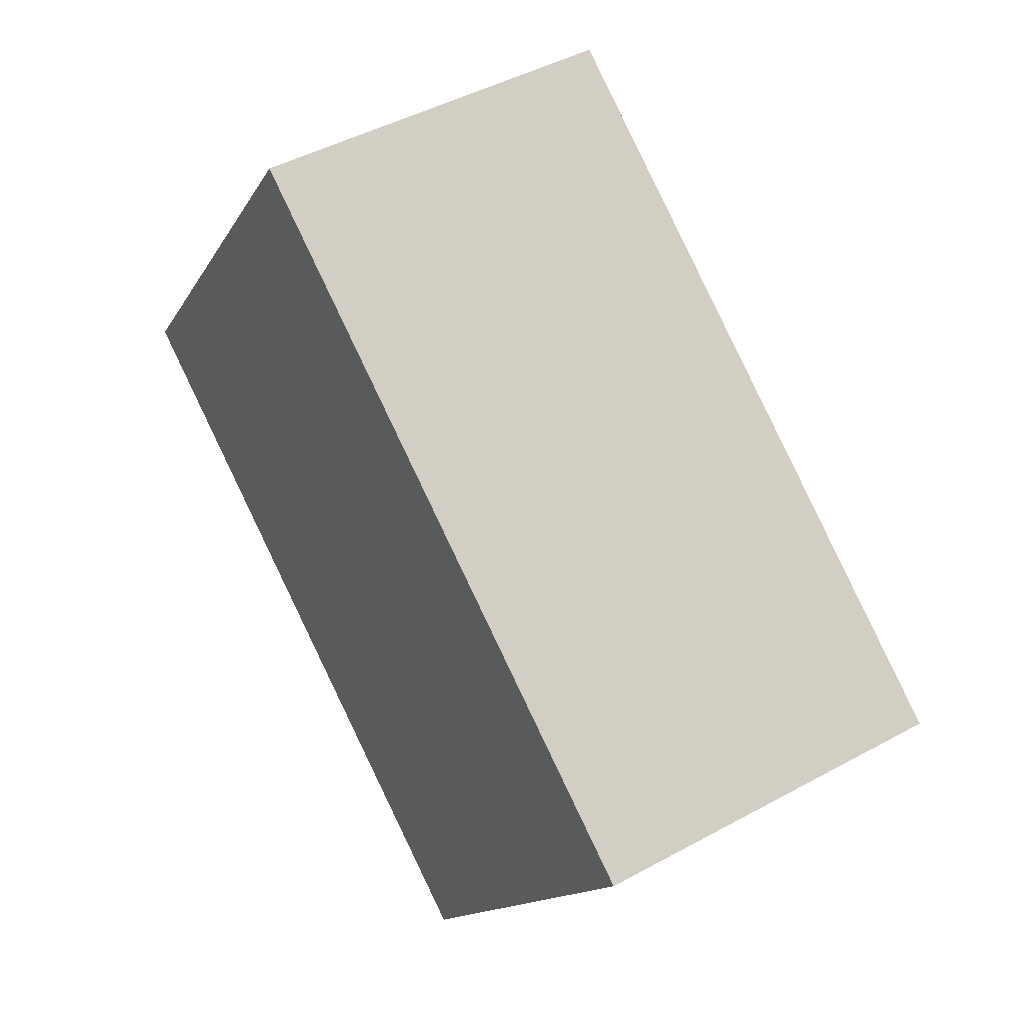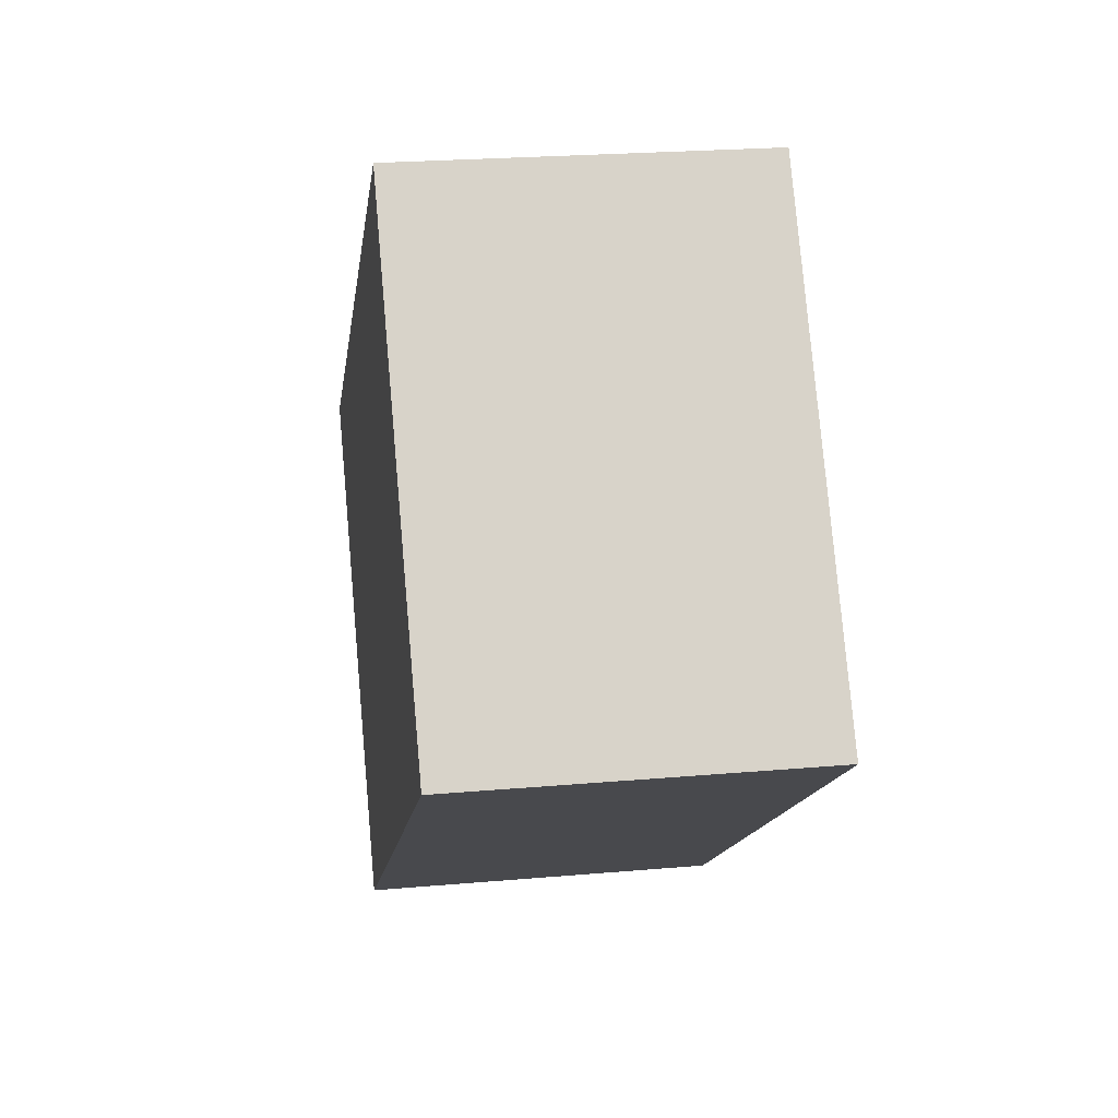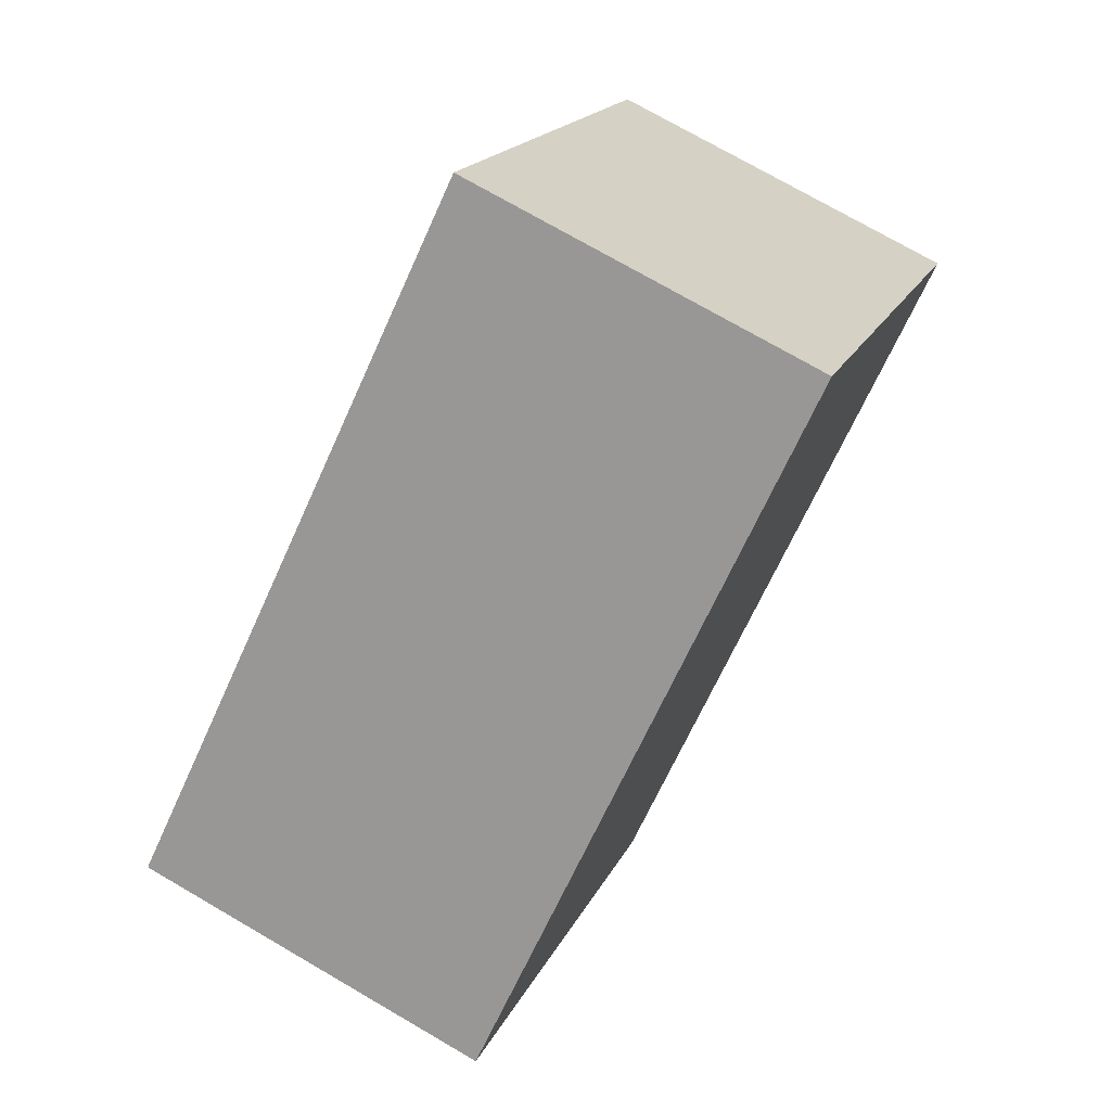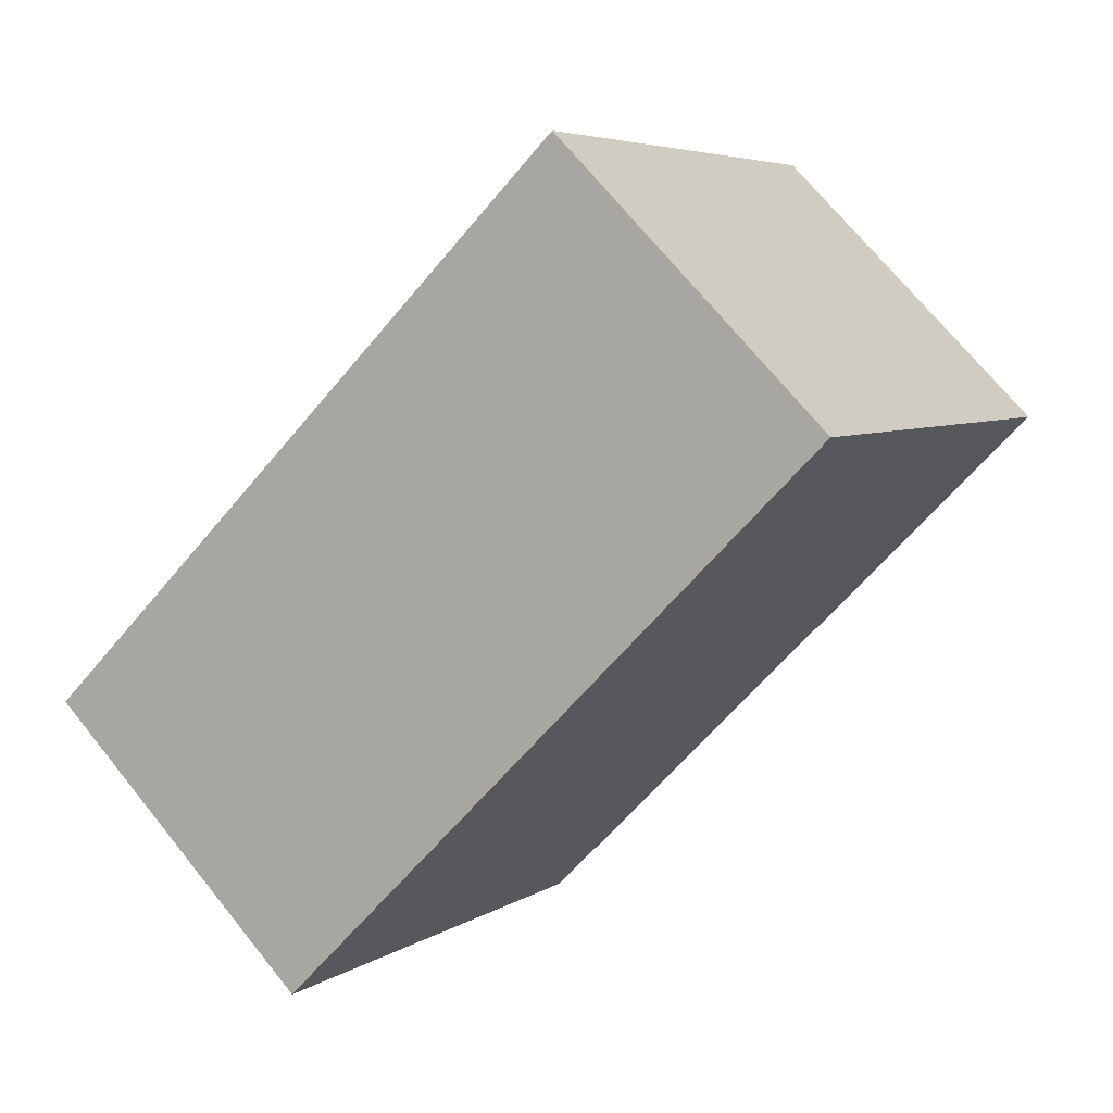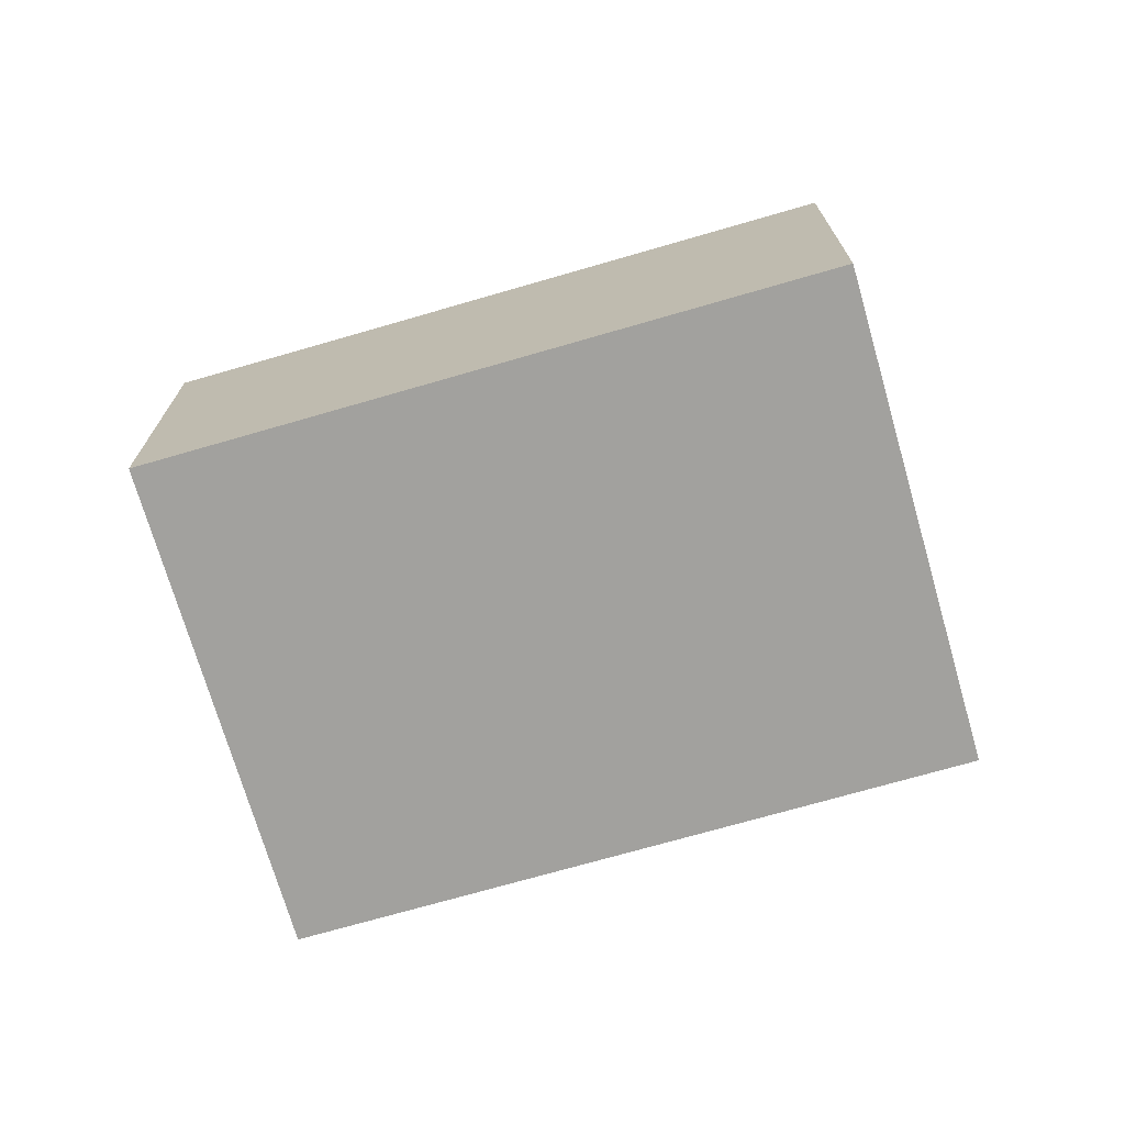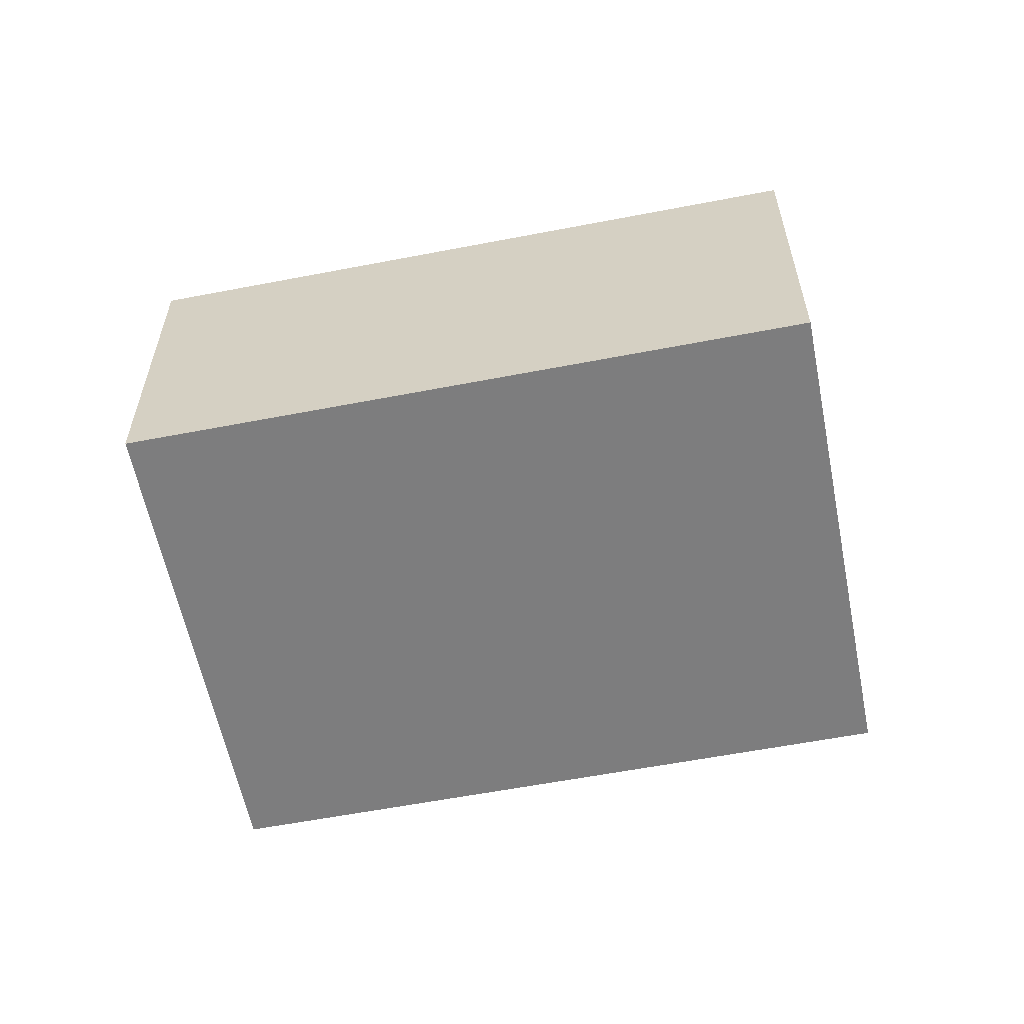
<metadata>
{"format":"obj","ext":"obj","renderer":"f3d","projection":"perspective","resolution":1024,"background":"white","views":[{"elev":45.4,"azim":-122.4,"up":"+Z"},{"elev":23.2,"azim":81.5,"up":"+Z"},{"elev":74.5,"azim":-59.9,"up":"+Z"},{"elev":70.5,"azim":-38.9,"up":"+Z"},{"elev":-72.0,"azim":160.1,"up":"+Y"},{"elev":-59.2,"azim":-24.8,"up":"+Y"}]}
</metadata>
<code>
v  0 1.47 9.001e-17
v  3.739 1.47 -0.005
v  1.296 1.47 -1.782
v  2.443 1.47 1.777
v  3.739 3.062e-19 -0.005
v  1.296 1.091e-16 -1.782
v  0 0 0
v  2.443 -1.088e-16 1.777
g defaultobject
f 1 2 3
f 2 1 4
f 5 3 2
f 3 5 6
f 6 1 3
f 1 6 7
f 7 4 1
f 4 7 8
f 8 2 4
f 2 8 5
f 5 7 6
f 7 5 8

</code>
